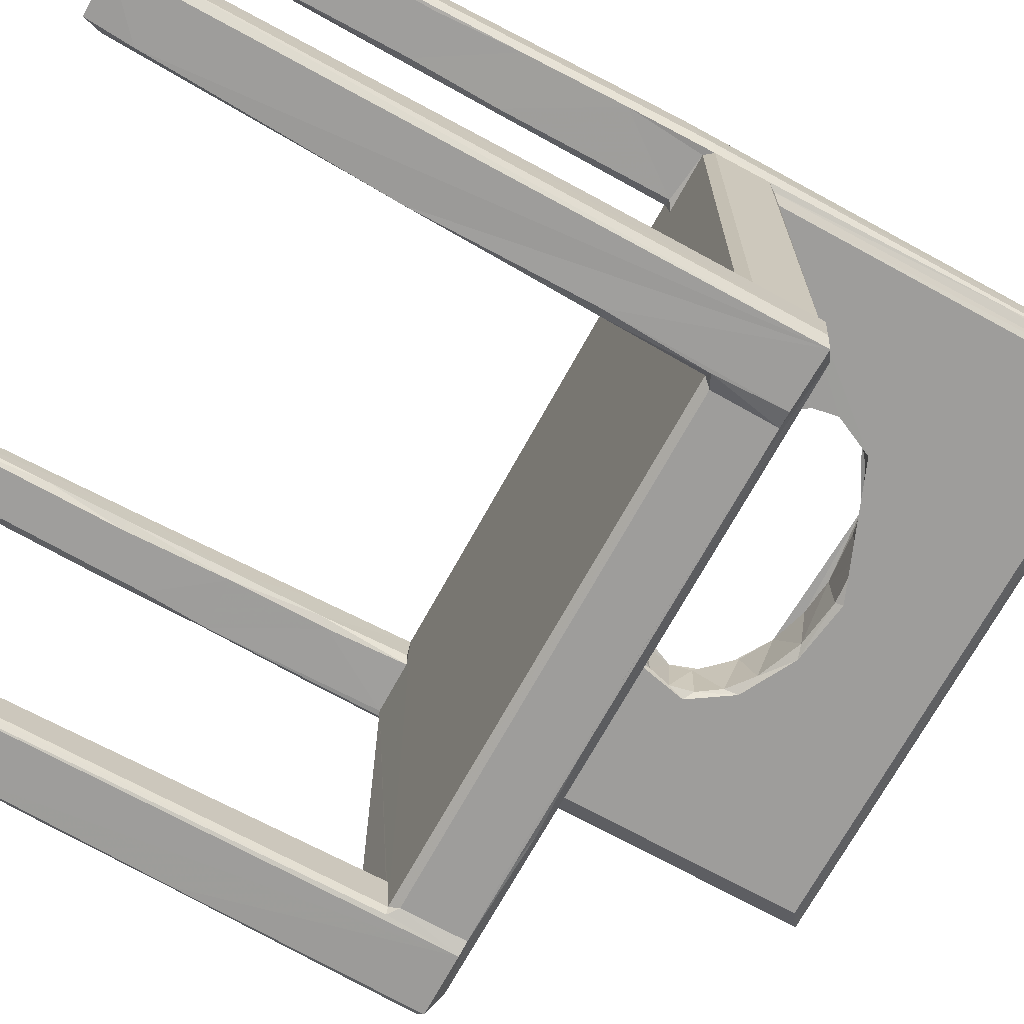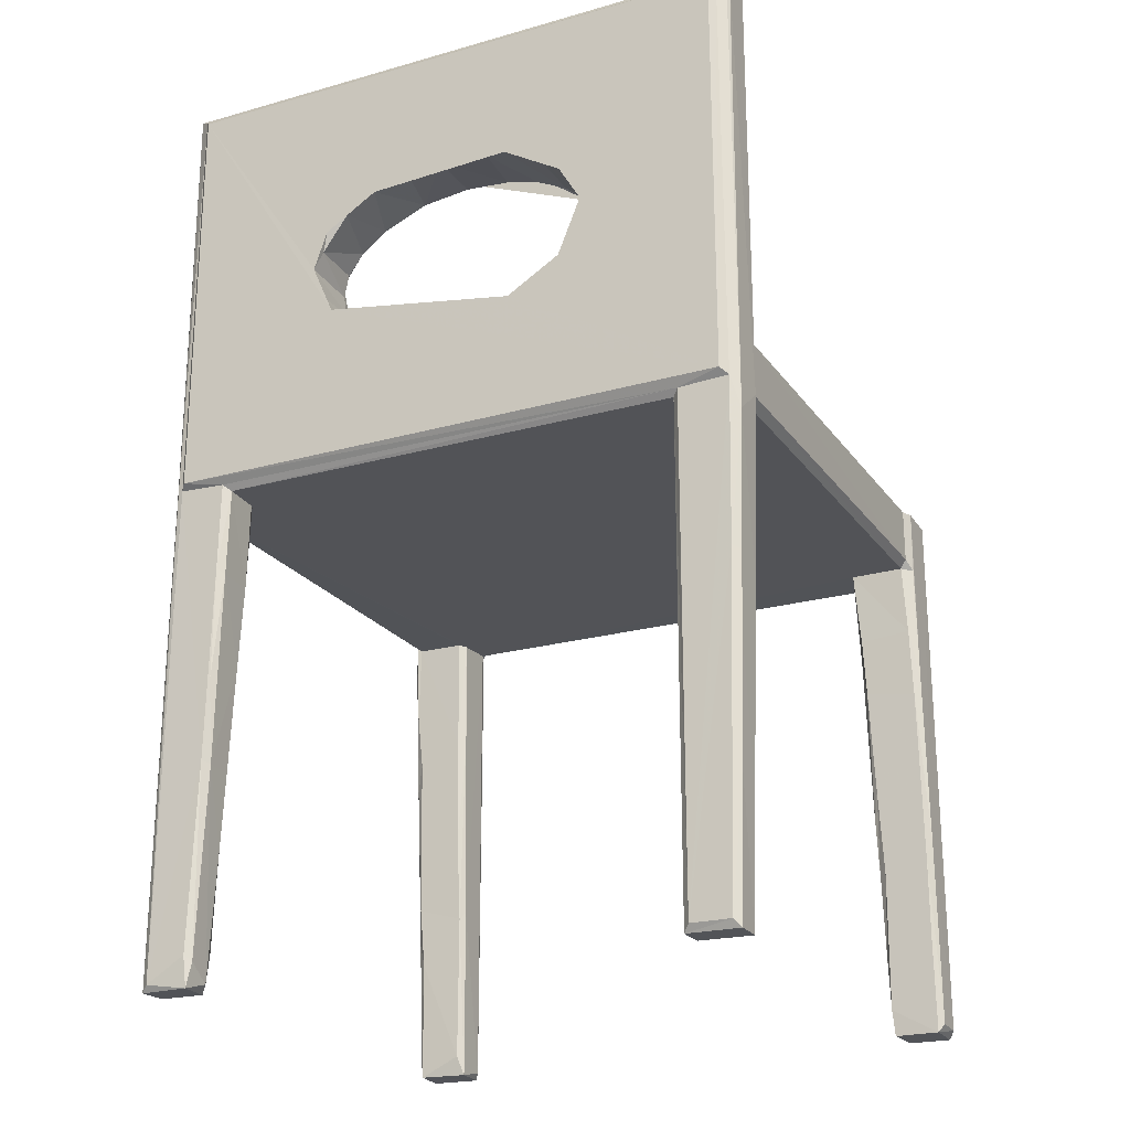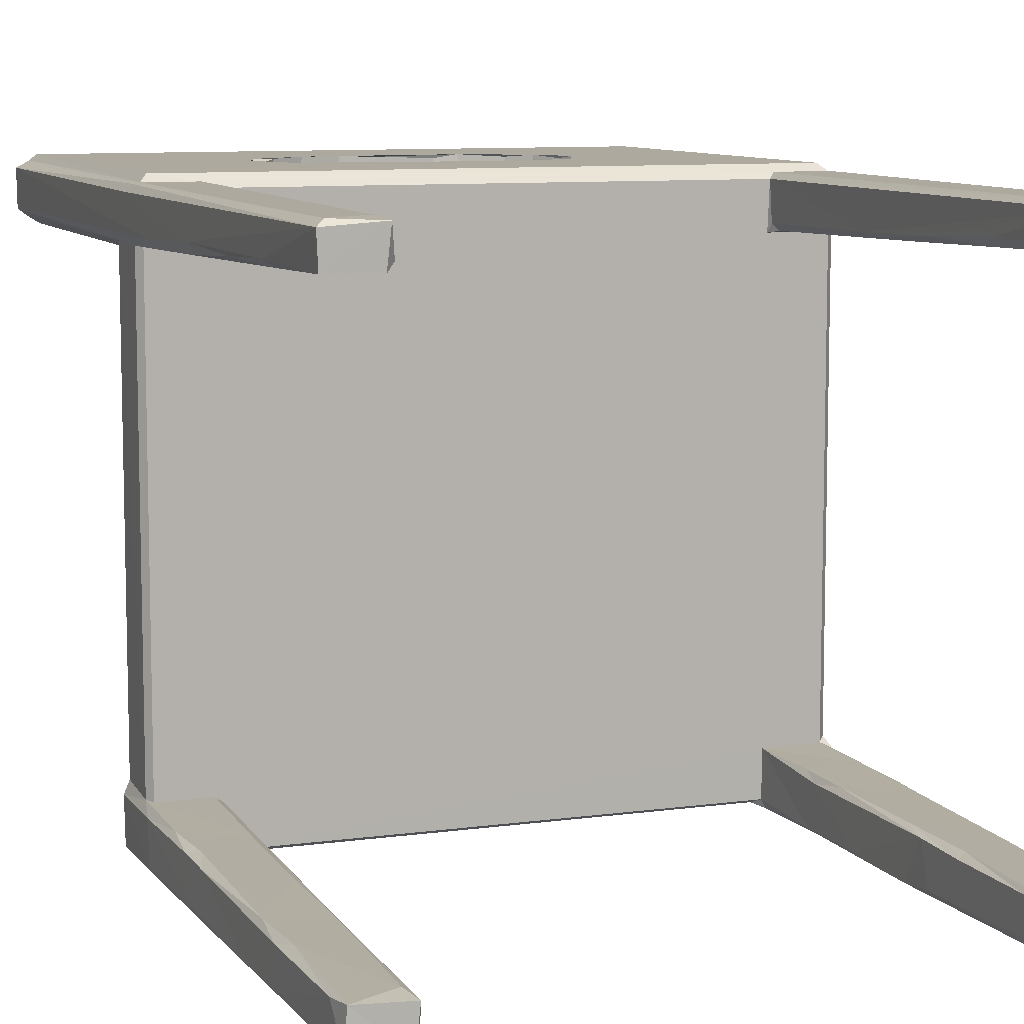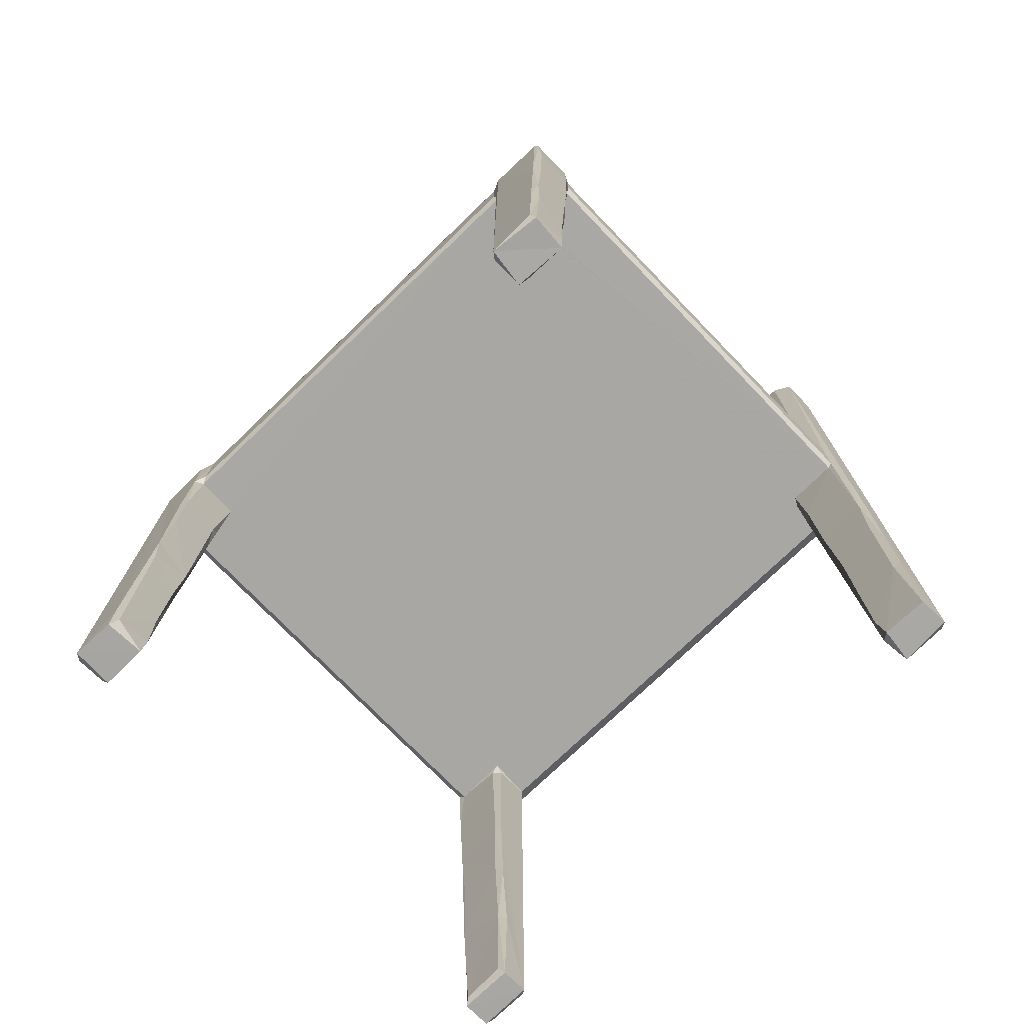
<metadata>
{"format":"obj","ext":"obj","renderer":"f3d","projection":"perspective","resolution":1024,"background":"white","views":[{"elev":-70.5,"azim":-118.8,"up":"+Y"},{"elev":-22.3,"azim":-154.0,"up":"+Z"},{"elev":9.0,"azim":159.5,"up":"+Y"},{"elev":-74.8,"azim":44.0,"up":"+Z"}]}
</metadata>
<code>
v -0.3165 -0.2927 -0.4993
v -0.3237 -0.2849 -0.4914
v -0.272 -0.2918 -0.4993
v -0.3175 -0.25 -0.4985
v -0.3235 -0.2549 -0.4895
v -0.2697 -0.2927 -0.4572
v -0.27 -0.2505 -0.4987
v -0.2665 -0.286 -0.4832
v -0.2678 -0.2489 -0.4709
v -0.265 -0.2517 -0.4199
v -0.3238 -0.2499 -0.292
v -0.3169 -0.2929 0.09569
v -0.2611 -0.2881 -0.2754
v -0.2625 -0.2501 -0.3211
v -0.3172 -0.2469 -0.4032
v -0.2702 -0.2447 -0.3209
v -0.3239 -0.2845 0.09049
v -0.2606 -0.2923 -0.234
v -0.2607 -0.2471 -0.2622
v -0.2624 -0.2929 -0.06986
v -0.2577 -0.2884 -0.1465
v -0.3177 -0.2443 -0.3071
v -0.2661 -0.2421 -0.2291
v -0.3165 -0.2394 -0.1246
v -0.3237 -0.2428 -0.1074
v -0.2557 -0.245 -0.07522
v -0.2556 -0.2884 -0.06462
v -0.2602 -0.2929 0.09408
v -0.2579 -0.2928 0.02751
v -0.3144 -0.2373 -0.04917
v -0.2617 -0.2396 -0.1156
v -0.3233 -0.2412 0.02362
v -0.311 -0.2349 0.02627
v -0.2592 -0.2376 -0.05395
v -0.2532 -0.2359 0.02624
v -0.2525 -0.2834 0.02631
v -0.3237 -0.2427 0.09331
v -0.3039 -0.2719 0.1056
v -0.2443 -0.2873 0.09516
v -0.3183 -0.2312 0.03494
v -0.3182 -0.2315 0.09355
v -0.311 0.2338 0.02627
v -0.3129 0.2328 0.1002
v -0.3053 0.2267 0.1053
v -0.2452 -0.2874 0.03391
v -0.1955 -0.287 0.09453
v 0.2527 -0.283 0.02627
v -0.1281 -0.2873 0.09305
v 0.3051 -0.2717 0.1056
v -0.3183 0.2328 0.03494
v -0.3184 0.2353 0.09212
v -0.06564 -0.2865 0.09526
v -0.008838 -0.2873 0.09306
v 0.04959 -0.2867 0.09498
v 0.253 0.2807 0.02626
v -0.3031 0.2478 -0.495
v -0.3089 0.2522 -0.4998
v -0.3135 0.2521 -0.3632
v -0.259 0.2477 -0.4891
v -0.2538 0.2523 -0.4992
v -0.309 0.2443 -0.355
v -0.3132 0.281 -0.3524
v -0.2576 0.2451 -0.3731
v -0.2596 0.2413 -0.2477
v -0.3087 0.2812 -0.4992
v -0.302 0.2859 -0.4911
v -0.2533 0.2806 -0.4988
v -0.2598 0.2858 -0.491
v -0.3056 0.2859 -0.339
v -0.2528 0.254 -0.3744
v -0.3082 0.2412 -0.2475
v -0.319 0.248 -0.1586
v -0.3167 0.281 -0.2251
v -0.3132 0.2393 -0.1622
v -0.2581 0.239 -0.1561
v -0.3108 0.2859 -0.1405
v -0.3189 0.2805 -0.1443
v -0.2595 0.2858 0.03263
v -0.253 0.2471 -0.2615
v -0.253 0.2438 -0.1524
v -0.2531 0.2801 0.02627
v -0.3165 0.2362 -0.05455
v -0.323 0.2803 -0.000187
v -0.3239 0.244 0.02991
v -0.2605 0.2345 0.02056
v -0.3137 0.286 0.0348
v -0.2529 0.2416 0.02089
v -0.2096 0.2267 0.1057
v -0.06641 0.2245 0.1056
v -0.251 0.2327 0.02623
v -0.3061 0.2929 0.0417
v -0.3057 0.2929 0.4878
v -0.3238 0.278 0.4933
v -0.3216 0.2815 0.4997
v -0.1349 0.2929 0.2067
v -0.05126 0.2268 0.1125
v -0.1108 0.2268 0.179
v -0.3215 0.2381 0.3455
v -0.3236 0.2422 0.5002
v -0.3056 0.2268 0.486
v -0.313 0.233 0.4924
v -0.3123 0.287 0.4928
v -0.1587 0.2269 0.2605
v -0.1536 0.2272 0.234
v -0.1383 0.2269 0.3046
v -0.1595 0.2929 0.2669
v -0.1359 0.2929 0.3071
v 0.3049 0.2244 0.1056
v 0.0837 0.2243 0.1056
v -0.07928 0.2314 0.1745
v -0.07781 0.2929 0.1732
v -0.04504 0.2272 0.1653
v -0.04123 0.2924 0.1643
v 0.03297 0.2274 0.1627
v 0.003374 0.2316 0.1616
v 0.004829 0.2895 0.1616
v 0.2617 0.286 0.03298
v -0.138 0.2277 0.2111
v -0.1143 0.2311 0.1915
v -0.1536 0.2906 0.2346
v -0.1128 0.2895 0.1905
v -0.1535 0.2288 0.2816
v -0.1137 0.2306 0.3242
v -0.07422 0.2268 0.352
v -0.1137 0.2907 0.3246
v -0.08071 0.2315 0.3402
v -0.1531 0.2903 0.283
v -0.07244 0.2929 0.345
v -0.04936 0.2893 0.349
v 0.315 0.2339 0.4932
v 0.323 0.2403 0.4997
v 0.3045 0.2269 0.4864
v 0.3235 0.2797 0.5002
v 0.3063 0.2929 0.4867
v 0.001348 0.2268 0.3612
v -0.0442 0.2309 0.35
v 0.004054 0.2312 0.354
v 0.005368 0.2911 0.3543
v 0.2584 -0.2928 -0.499
v 0.2528 -0.2855 -0.492
v 0.2535 -0.253 -0.4992
v 0.2555 -0.2911 0.02655
v 0.2608 -0.2487 -0.4777
v 0.2529 -0.2501 -0.3094
v 0.2583 -0.2447 -0.3165
v 0.3069 -0.2502 -0.4987
v 0.3095 -0.2877 -0.4995
v 0.3059 -0.2926 -0.4908
v 0.3095 -0.2928 -0.3387
v 0.3106 -0.2528 -0.4691
v 0.3137 -0.2851 -0.3547
v 0.2598 -0.293 0.09453
v 0.314 -0.2514 -0.3421
v 0.3159 -0.2876 -0.2677
v 0.3058 -0.2459 -0.3682
v 0.2615 -0.2418 -0.2182
v 0.2535 -0.2435 -0.1139
v 0.3151 -0.2928 -0.1351
v 0.3188 -0.2454 -0.1529
v 0.3195 -0.2852 -0.1405
v 0.3109 -0.2443 -0.3016
v 0.3112 -0.2394 -0.1227
v 0.253 -0.2401 0.02417
v 0.2612 -0.2386 -0.1005
v 0.26 -0.2351 0.02624
v 0.3202 -0.2436 -0.1054
v 0.3234 -0.285 0.004798
v 0.3234 -0.2893 0.09089
v 0.3235 -0.2431 0.006466
v 0.3169 -0.2377 -0.06056
v 0.3132 -0.235 0.02634
v 0.3183 -0.2341 0.0344
v 0.247 -0.2874 0.03434
v 0.1213 -0.2873 0.09306
v 0.1406 -0.2814 0.1002
v 0.2472 -0.2872 0.09542
v 0.1863 -0.2873 0.09306
v 0.3131 0.2339 0.02628
v 0.3195 -0.2921 0.095
v 0.3237 -0.2431 0.09327
v 0.318 -0.2308 0.09398
v 0.3127 0.2322 0.1005
v 0.3183 0.2342 0.03432
v 0.3184 0.2354 0.09163
v 0.2749 0.2484 -0.4984
v 0.2665 0.2563 -0.4904
v 0.2697 0.2471 -0.4596
v 0.3219 0.2495 -0.4983
v 0.2665 0.2812 -0.4723
v 0.3154 0.2448 -0.376
v 0.3234 0.2507 -0.3666
v 0.2692 0.2444 -0.3632
v 0.263 0.2512 -0.355
v 0.261 0.2779 -0.272
v 0.3233 0.2803 -0.4984
v 0.2709 0.2837 -0.4987
v 0.2739 0.2859 -0.4663
v 0.3157 0.2858 -0.4919
v 0.2673 0.2858 -0.2682
v 0.2689 0.2419 -0.2731
v 0.3161 0.2408 -0.2288
v 0.261 0.2487 -0.2735
v 0.3232 0.2467 -0.2753
v 0.324 0.2496 -0.1604
v 0.2642 0.239 -0.1613
v 0.2578 0.2457 -0.1596
v 0.3189 0.2394 -0.1596
v 0.2632 0.2852 -0.1822
v 0.263 0.2858 -0.06084
v 0.3128 0.2859 0.03534
v 0.3183 0.2846 0.04292
v 0.2557 0.2419 -0.06915
v 0.2627 0.2361 -0.05758
v 0.2527 0.2436 0.02389
v 0.258 0.2342 0.02622
v 0.2557 0.28 -0.06782
v 0.3239 0.2443 -0.03334
v 0.3237 0.278 0.04082
v 0.2108 0.2264 0.1057
v 0.1196 0.2268 0.1097
v 0.03879 0.2901 0.1635
v 0.07554 0.2273 0.1736
v 0.07488 0.2928 0.1728
v 0.3064 0.2928 0.04053
v 0.1318 0.2929 0.2074
v 0.1463 0.2269 0.2158
v 0.05586 0.2323 0.3474
v 0.07054 0.2268 0.3513
v 0.1051 0.2319 0.3274
v 0.08401 0.2929 0.3384
v 0.1072 0.2912 0.1884
v 0.1075 0.2306 0.1892
v 0.1326 0.2311 0.209
v 0.3045 0.2268 0.1202
v 0.1487 0.2349 0.2333
v 0.159 0.2269 0.2753
v 0.1544 0.2326 0.2577
v 0.1559 0.2928 0.262
v 0.1292 0.2268 0.32
v 0.1177 0.292 0.3191
v 0.1324 0.2324 0.3061
v 0.1489 0.2327 0.2825
v 0.1485 0.2871 0.2837
v 0.3048 0.2268 0.3361
v 0.1474 0.2899 0.2299
v 0.1413 0.2929 0.3037
v 0.3051 0.227 0.2392
v 0.3121 0.2868 0.4929
v 0.04412 0.2923 0.3504
v 0.305 0.227 0.4263
f 1 2 4
f 4 2 5
f 3 6 1
f 1 4 7
f 1 7 3
f 3 8 6
f 3 7 8
f 8 7 9
f 8 9 10
f 2 11 5
f 1 6 12
f 6 8 13
f 8 10 14
f 5 15 4
f 7 4 9
f 4 15 9
f 15 16 9
f 9 16 10
f 16 14 10
f 2 17 11
f 12 6 18
f 8 14 13
f 6 13 18
f 1 12 2
f 12 18 20
f 13 19 18
f 18 21 20
f 18 19 21
f 5 22 15
f 15 22 16
f 5 11 22
f 22 23 16
f 16 23 14
f 13 14 19
f 23 19 14
f 11 24 22
f 22 24 23
f 12 17 2
f 17 25 11
f 21 19 26
f 21 26 27
f 21 27 20
f 20 28 12
f 28 20 29
f 11 25 24
f 25 30 24
f 19 31 26
f 23 31 19
f 24 31 23
f 24 30 31
f 25 32 30
f 31 30 34
f 26 31 34
f 30 35 34
f 30 33 35
f 20 27 29
f 27 35 36
f 27 26 35
f 26 34 35
f 12 39 38
f 12 28 39
f 32 33 30
f 25 37 32
f 33 32 40
f 25 17 37
f 37 41 32
f 32 41 40
f 12 38 37
f 17 12 37
f 37 38 41
f 41 38 43
f 27 36 29
f 29 36 45
f 29 45 39
f 29 39 28
f 39 48 46
f 39 46 38
f 36 35 47
f 33 40 50
f 40 41 51
f 33 50 42
f 40 51 50
f 33 42 35
f 43 38 44
f 51 41 43
f 39 52 48
f 48 52 46
f 46 52 38
f 39 53 52
f 53 54 52
f 52 49 38
f 52 54 49
f 35 55 47
f 56 57 60
f 60 59 56
f 57 56 58
f 58 56 61
f 61 56 63
f 56 59 63
f 63 64 61
f 57 62 65
f 57 58 62
f 65 62 66
f 65 66 67
f 57 65 67
f 57 67 60
f 67 66 68
f 62 69 66
f 66 69 68
f 60 70 63
f 59 60 63
f 60 67 70
f 61 72 58
f 58 72 73
f 61 74 72
f 61 71 74
f 61 64 71
f 71 64 74
f 64 75 74
f 62 58 73
f 62 73 69
f 73 76 69
f 72 77 73
f 69 76 68
f 63 70 79
f 64 63 79
f 64 79 75
f 75 79 80
f 70 67 79
f 68 81 67
f 68 78 81
f 79 67 80
f 74 82 72
f 74 75 82
f 82 84 72
f 84 83 72
f 82 75 85
f 82 85 42
f 77 76 73
f 72 83 77
f 77 83 76
f 83 86 76
f 76 86 68
f 86 78 68
f 80 81 87
f 75 80 87
f 75 87 85
f 80 67 81
f 38 88 44
f 38 89 88
f 42 90 81
f 82 50 84
f 82 42 50
f 50 51 84
f 42 85 90
f 86 91 78
f 84 93 83
f 83 94 86
f 85 87 90
f 87 81 90
f 91 92 95
f 51 98 84
f 98 99 84
f 51 43 98
f 44 101 43
f 99 93 84
f 98 43 101
f 83 93 94
f 86 102 91
f 102 92 91
f 94 102 86
f 44 88 104
f 44 104 103
f 44 103 105
f 92 106 95
f 42 81 35
f 35 81 55
f 38 108 89
f 89 96 88
f 96 97 88
f 91 95 111
f 96 112 97
f 97 112 110
f 114 115 112
f 96 114 112
f 112 115 116
f 81 78 55
f 55 78 117
f 110 113 111
f 110 112 113
f 113 112 116
f 88 97 118
f 88 118 104
f 97 119 118
f 104 120 103
f 97 110 119
f 103 122 105
f 122 107 105
f 123 124 105
f 123 126 124
f 121 95 119
f 118 119 95
f 120 106 103
f 106 120 95
f 104 118 120
f 95 120 118
f 111 95 121
f 119 111 121
f 119 110 111
f 103 127 122
f 103 106 127
f 106 107 127
f 127 107 122
f 107 125 105
f 105 125 123
f 107 128 125
f 125 128 123
f 123 128 126
f 126 128 129
f 44 100 101
f 99 98 101
f 99 94 93
f 44 105 100
f 101 131 99
f 101 130 131
f 100 132 101
f 92 107 106
f 94 99 133
f 105 124 135
f 105 135 100
f 107 92 128
f 126 136 124
f 136 137 124
f 137 135 124
f 135 132 100
f 126 129 136
f 136 138 137
f 136 129 138
f 129 128 138
f 128 92 134
f 102 94 133
f 139 140 141
f 139 142 140
f 141 145 143
f 141 144 145
f 139 147 148
f 139 146 147
f 139 141 146
f 139 148 149
f 147 146 150
f 148 147 151
f 139 149 152
f 147 150 151
f 151 150 153
f 148 151 149
f 149 151 154
f 141 143 146
f 143 155 146
f 146 155 150
f 143 145 155
f 153 150 155
f 140 144 141
f 47 144 140
f 145 157 156
f 144 157 145
f 151 153 154
f 152 149 158
f 154 153 159
f 149 154 158
f 158 154 160
f 145 161 155
f 156 161 145
f 155 161 153
f 156 162 161
f 153 161 159
f 162 159 161
f 142 47 140
f 47 163 144
f 142 139 152
f 157 164 156
f 144 163 157
f 157 163 164
f 163 165 164
f 154 159 160
f 158 160 167
f 158 167 168
f 160 169 167
f 156 164 162
f 164 170 162
f 160 159 166
f 159 162 166
f 162 170 166
f 170 164 171
f 160 166 169
f 166 170 169
f 169 170 172
f 170 171 172
f 39 54 53
f 36 47 45
f 45 173 39
f 39 174 54
f 54 175 49
f 39 173 176
f 39 176 174
f 176 177 174
f 54 174 175
f 174 177 175
f 49 108 38
f 47 55 178
f 47 173 45
f 142 173 47
f 142 152 173
f 152 176 173
f 177 176 175
f 175 176 49
f 47 165 163
f 152 158 179
f 158 168 179
f 167 169 180
f 167 180 168
f 152 179 176
f 176 179 49
f 168 180 179
f 164 165 171
f 169 172 180
f 172 181 180
f 179 181 49
f 179 180 181
f 47 178 165
f 165 178 171
f 171 178 172
f 181 182 49
f 178 183 172
f 172 184 181
f 182 108 49
f 185 187 186
f 185 188 190
f 185 190 187
f 190 188 191
f 187 193 186
f 186 193 194
f 187 192 193
f 187 190 192
f 185 186 196
f 186 189 196
f 196 189 197
f 185 196 188
f 196 195 188
f 196 198 195
f 196 197 198
f 188 195 191
f 189 186 194
f 189 199 197
f 194 199 189
f 199 198 197
f 192 200 193
f 192 201 200
f 192 190 201
f 200 202 193
f 190 191 203
f 190 203 201
f 191 204 203
f 202 200 205
f 202 205 206
f 202 206 194
f 200 201 205
f 201 203 207
f 207 203 204
f 201 207 205
f 202 194 193
f 191 195 204
f 194 208 199
f 199 210 198
f 210 211 198
f 198 211 195
f 212 215 214
f 212 213 215
f 214 55 212
f 212 55 216
f 216 55 209
f 205 212 206
f 205 213 212
f 205 207 213
f 207 204 217
f 213 207 178
f 213 178 215
f 207 217 183
f 207 183 178
f 194 206 216
f 194 216 208
f 209 210 199
f 208 209 199
f 206 212 216
f 204 195 218
f 216 209 208
f 209 117 210
f 204 218 217
f 218 195 211
f 108 109 89
f 109 108 219
f 89 220 96
f 89 109 220
f 96 220 114
f 115 114 116
f 116 114 221
f 220 222 114
f 78 91 224
f 117 78 224
f 91 111 225
f 111 223 225
f 111 113 223
f 113 116 221
f 113 221 223
f 114 222 221
f 222 223 221
f 220 226 222
f 109 219 220
f 224 91 225
f 227 230 229
f 222 232 231
f 222 226 232
f 232 226 233
f 226 220 234
f 233 226 235
f 226 237 235
f 226 236 237
f 235 237 238
f 227 229 228
f 229 239 228
f 229 241 239
f 242 239 241
f 242 236 239
f 241 243 242
f 237 236 242
f 239 244 132
f 222 231 223
f 232 233 231
f 233 225 231
f 223 231 225
f 225 233 245
f 233 235 245
f 225 245 238
f 235 238 245
f 229 230 240
f 240 241 229
f 243 246 238
f 237 243 238
f 237 242 243
f 243 241 240
f 243 240 246
f 240 230 246
f 246 230 134
f 55 215 178
f 172 183 184
f 184 182 181
f 215 55 214
f 219 234 220
f 55 117 209
f 183 217 184
f 219 108 234
f 108 182 234
f 182 184 234
f 117 224 210
f 234 244 226
f 236 226 244
f 239 236 244
f 225 238 134
f 246 134 238
f 234 247 244
f 234 184 247
f 247 184 244
f 184 217 131
f 244 184 130
f 184 131 130
f 225 134 224
f 217 218 133
f 218 211 133
f 210 224 134
f 210 248 211
f 248 133 211
f 210 134 248
f 137 228 135
f 137 227 228
f 227 138 249
f 135 228 132
f 138 128 249
f 137 138 227
f 128 230 249
f 128 134 230
f 227 249 230
f 239 132 228
f 99 131 133
f 101 132 130
f 102 133 248
f 102 248 92
f 92 248 134
f 244 250 132
f 244 130 250
f 217 133 131
f 250 130 132

</code>
